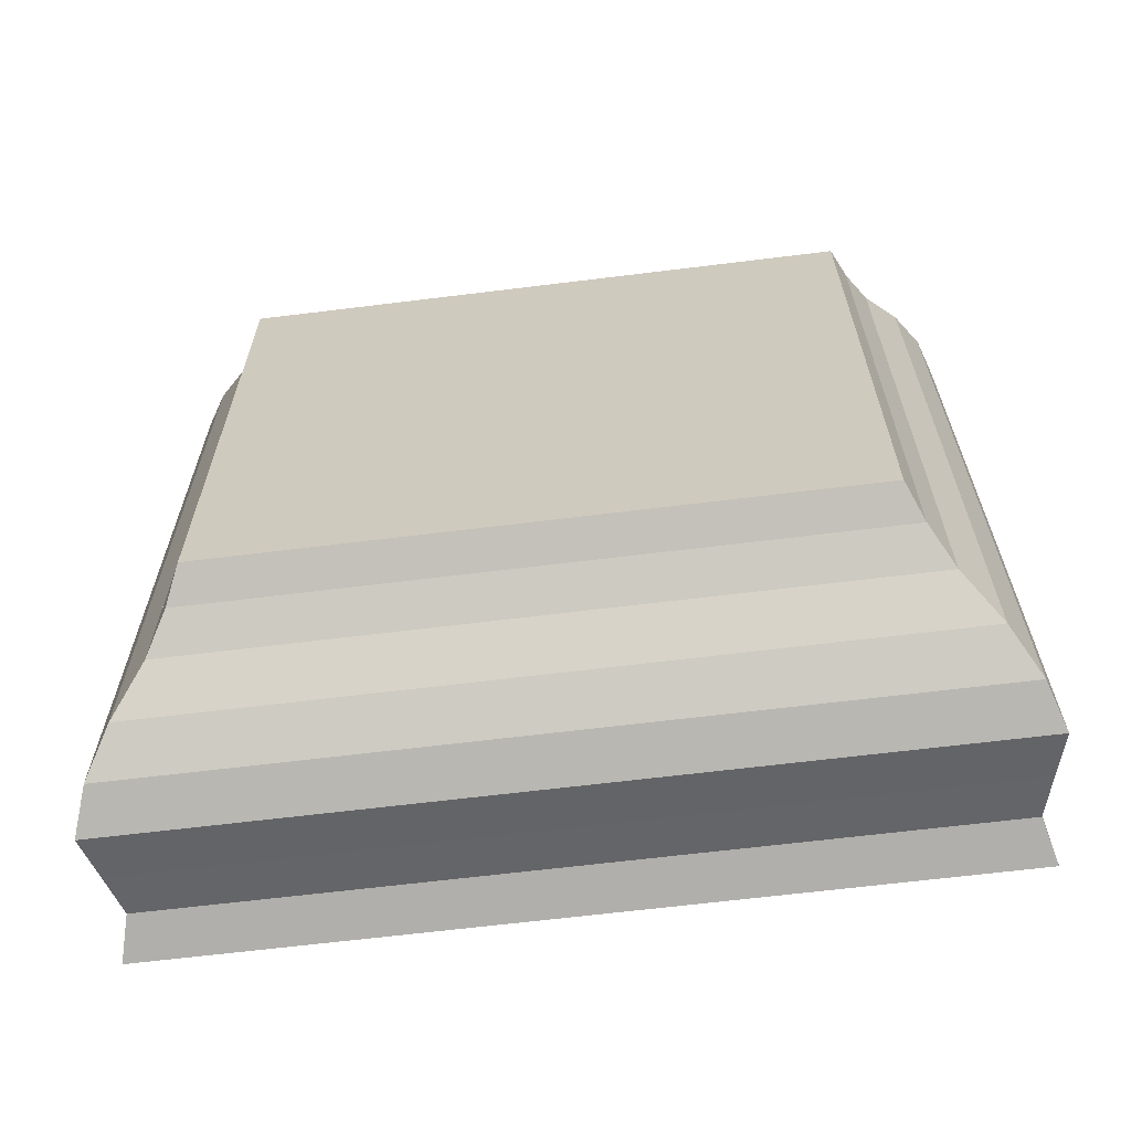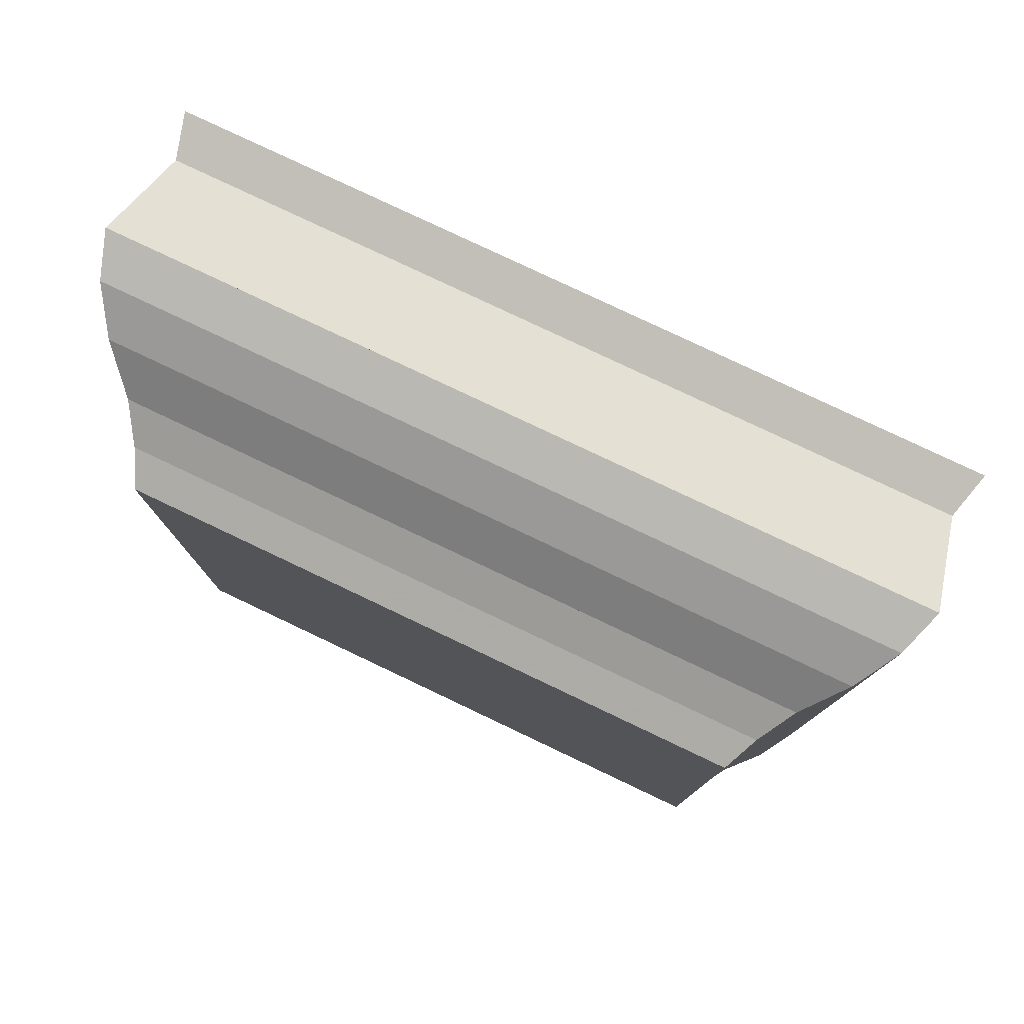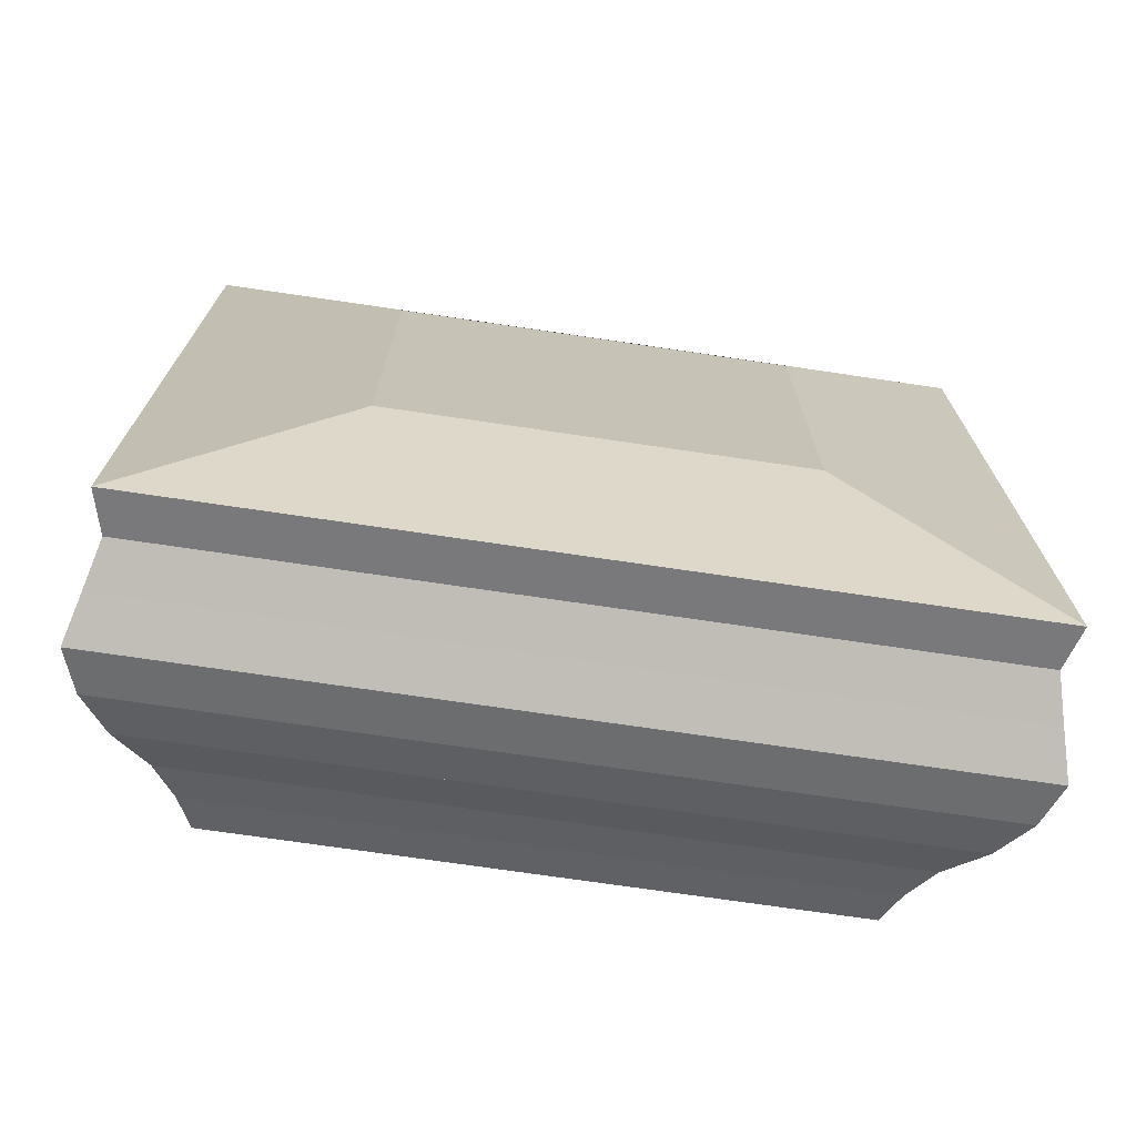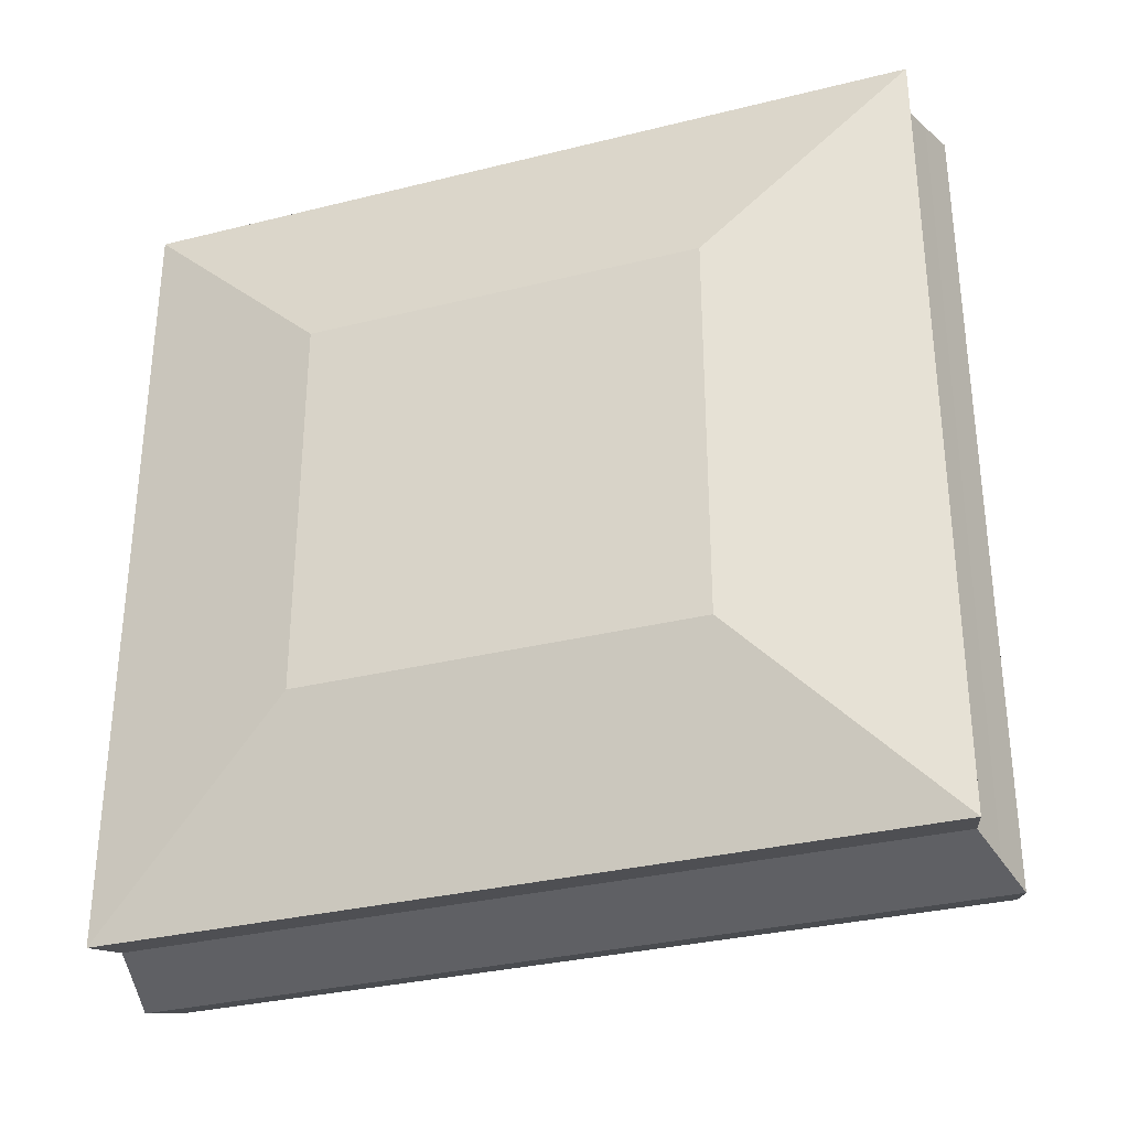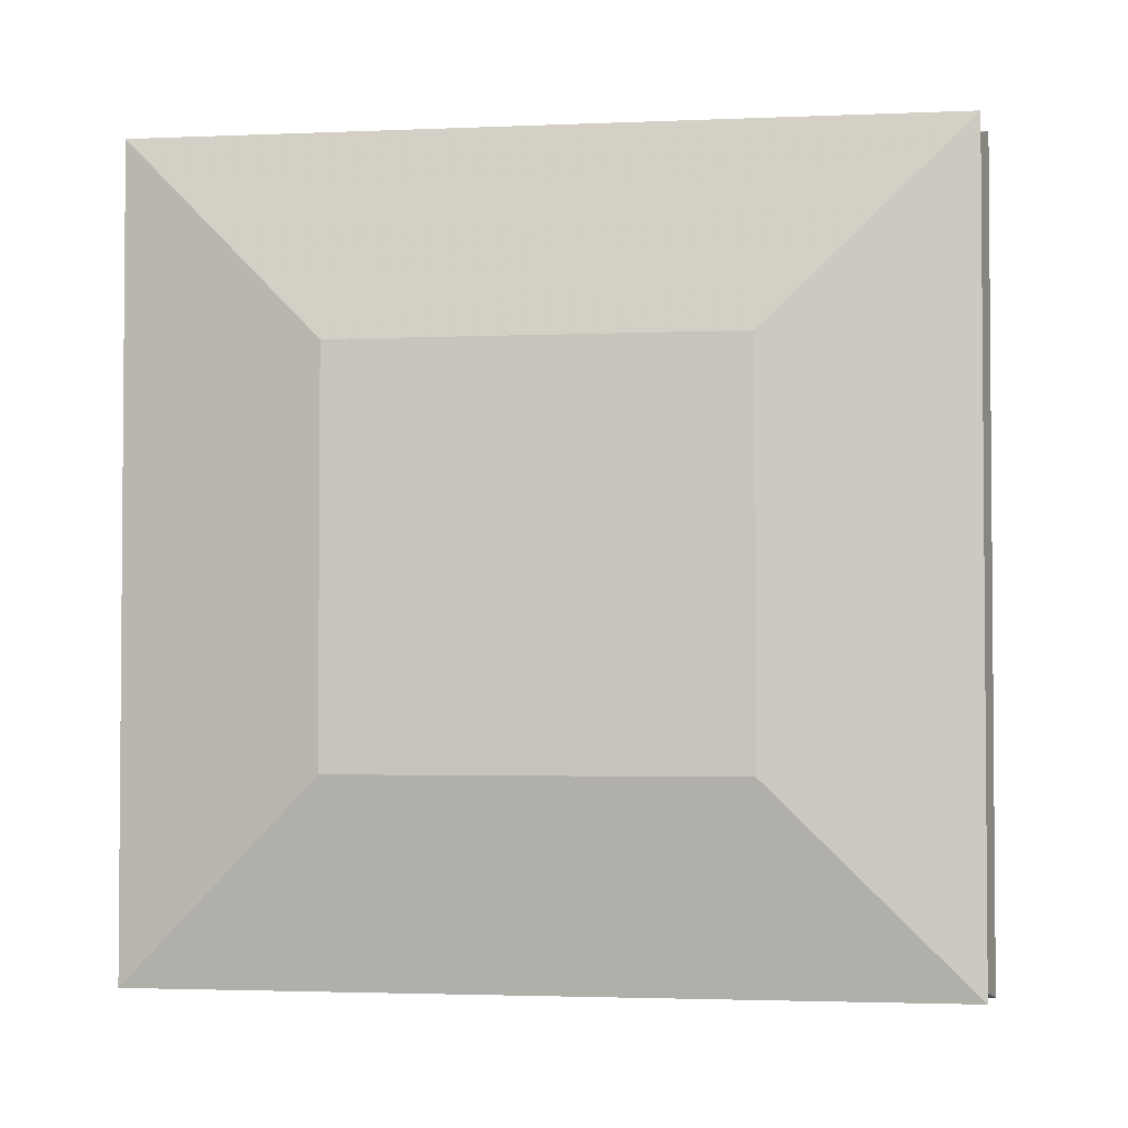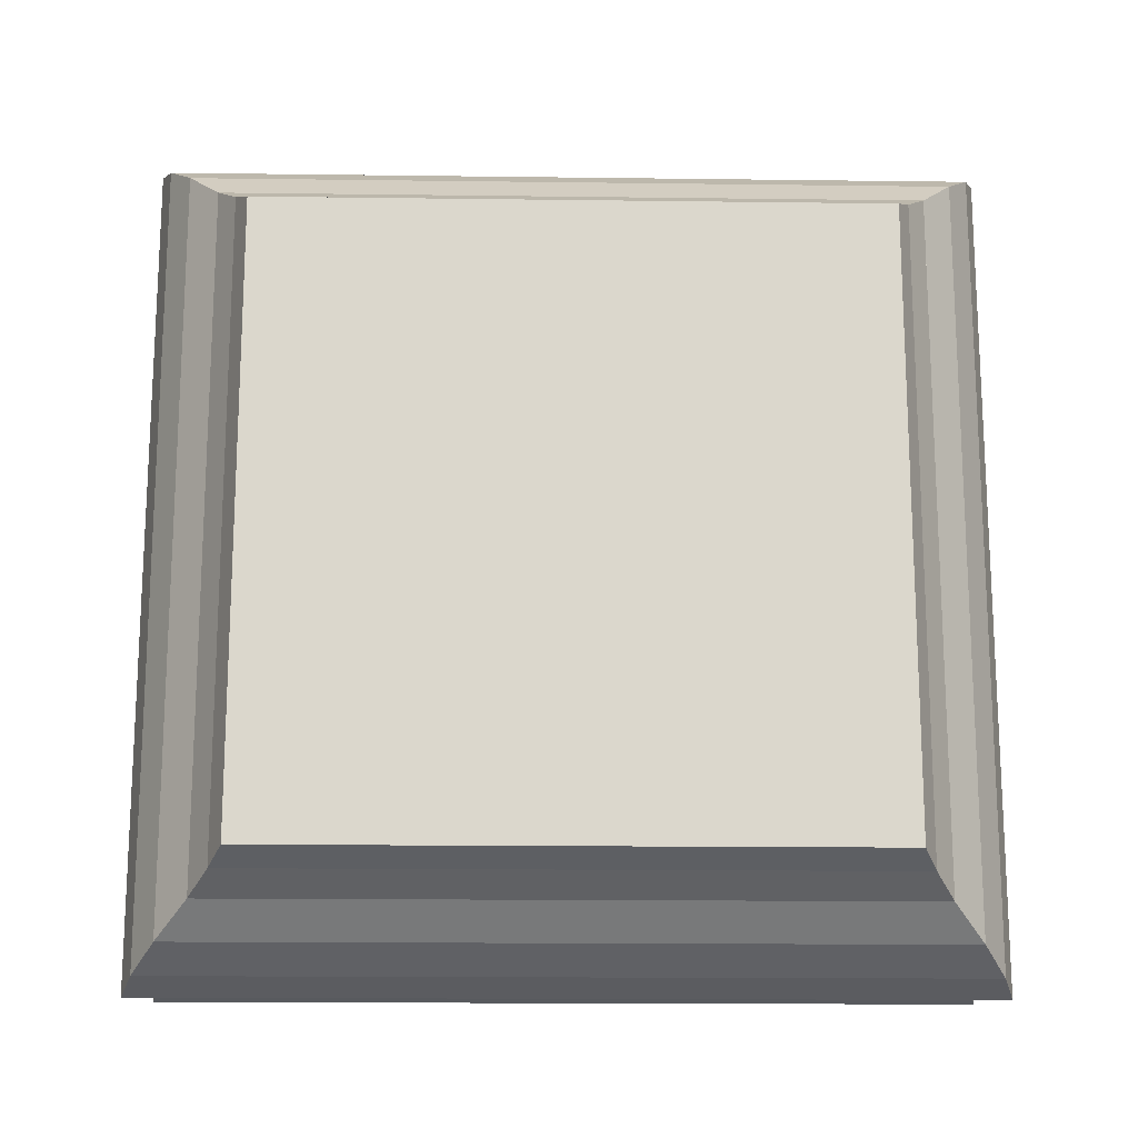
<metadata>
{"format":"obj","ext":"obj","renderer":"f3d","projection":"perspective","resolution":1024,"background":"white","views":[{"elev":-64.7,"azim":97.1,"up":"+Y"},{"elev":79.0,"azim":115.4,"up":"+Y"},{"elev":-72.0,"azim":-98.4,"up":"+Z"},{"elev":-31.8,"azim":-70.6,"up":"+Y"},{"elev":-2.7,"azim":-81.7,"up":"+Z"},{"elev":-16.5,"azim":88.5,"up":"+Z"}]}
</metadata>
<code>
v 0 -1 -1
v 0 -1 1
v 0 1 1
v 0 1 -1
v 0.2239 -2.015 -2.015
v 0.2239 -2.015 2.015
v 0.2239 2.015 2.015
v 0.2239 2.015 -2.015
v 0.4417 -1.961 -1.961
v 0.4417 -1.961 1.961
v 0.4417 1.961 1.961
v 0.4417 1.961 -1.961
v 0.6655 -2.014 -2.014
v 0.6655 -2.014 2.014
v 0.6655 2.014 2.014
v 0.6655 2.014 -2.014
v 0.8955 -2.07 -2.07
v 0.8955 -2.07 2.07
v 0.8955 2.07 2.07
v 0.8955 2.07 -2.07
v 1.117 -1.998 -1.998
v 1.117 -1.998 1.998
v 1.117 1.998 1.998
v 1.117 1.998 -1.998
v 1.325 -1.871 -1.871
v 1.325 -1.871 1.871
v 1.325 1.871 1.871
v 1.325 1.871 -1.871
v 1.515 -1.706 -1.706
v 1.515 -1.706 1.706
v 1.515 1.706 1.706
v 1.515 1.706 -1.706
v 1.693 -1.6 -1.6
v 1.693 -1.6 1.6
v 1.693 1.6 1.6
v 1.693 1.6 -1.6
v 1.862 -1.525 -1.525
v 1.862 -1.525 1.525
v 1.862 1.525 1.525
v 1.862 1.525 -1.525
f 1 2 4 5
f 5 6 7 8
f 5 6 2 1
f 6 7 3 2
f 7 8 4 3
f 8 5 1 4
f 9 10 11 12
f 9 10 6 5
f 10 11 7 6
f 11 12 8 7
f 12 9 5 8
f 13 14 15 16
f 13 14 10 9
f 14 15 11 10
f 15 16 12 11
f 16 13 9 12
f 17 18 19 20
f 17 18 14 13
f 18 19 15 14
f 19 20 16 15
f 20 17 13 16
f 21 22 23 24
f 21 22 18 17
f 22 23 19 18
f 23 24 20 19
f 24 21 17 20
f 25 26 27 28
f 25 26 22 21
f 26 27 23 22
f 27 28 24 23
f 28 25 21 24
f 29 30 31 32
f 29 30 26 25
f 30 31 27 26
f 31 32 28 27
f 32 29 25 28
f 33 34 35 36
f 33 34 30 29
f 34 35 31 30
f 35 36 32 31
f 36 33 29 32
f 37 38 39 40
f 37 38 34 33
f 38 39 35 34
f 39 40 36 35
f 40 37 33 36

</code>
